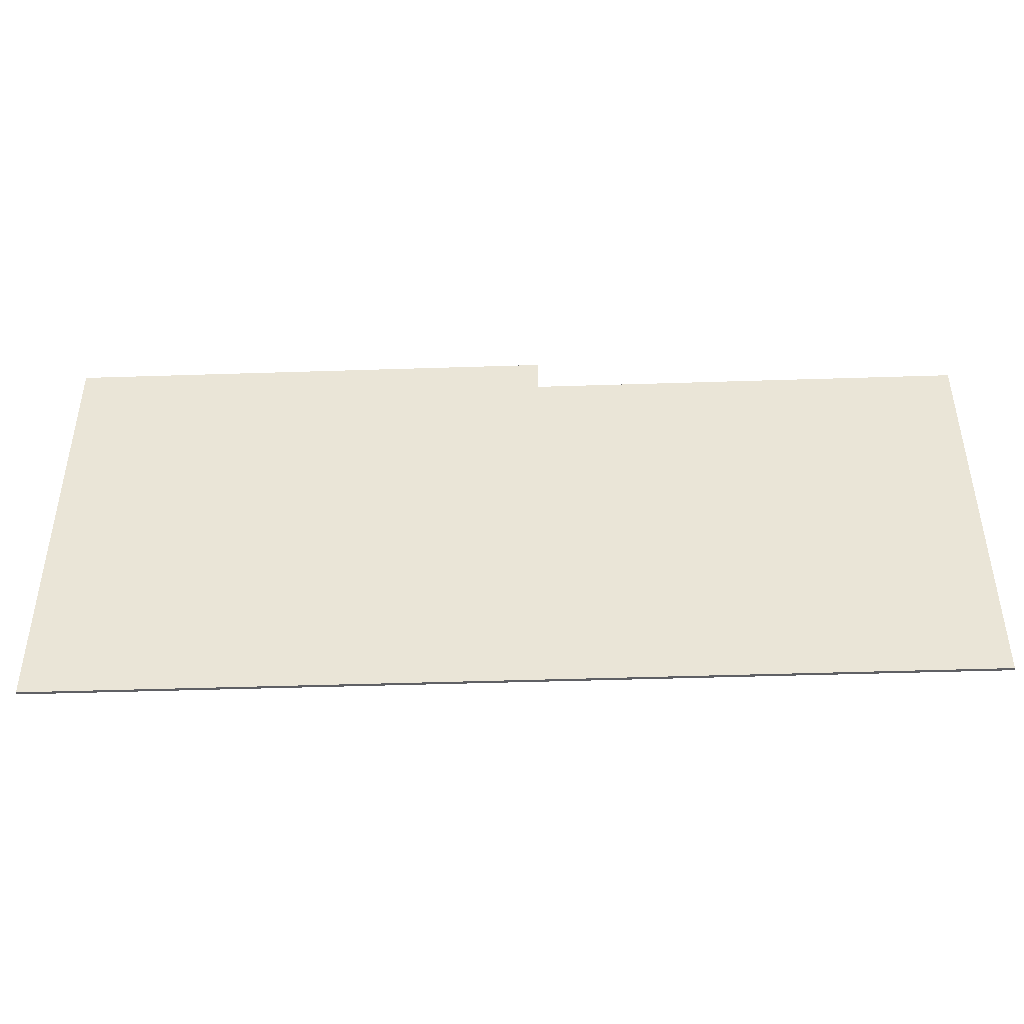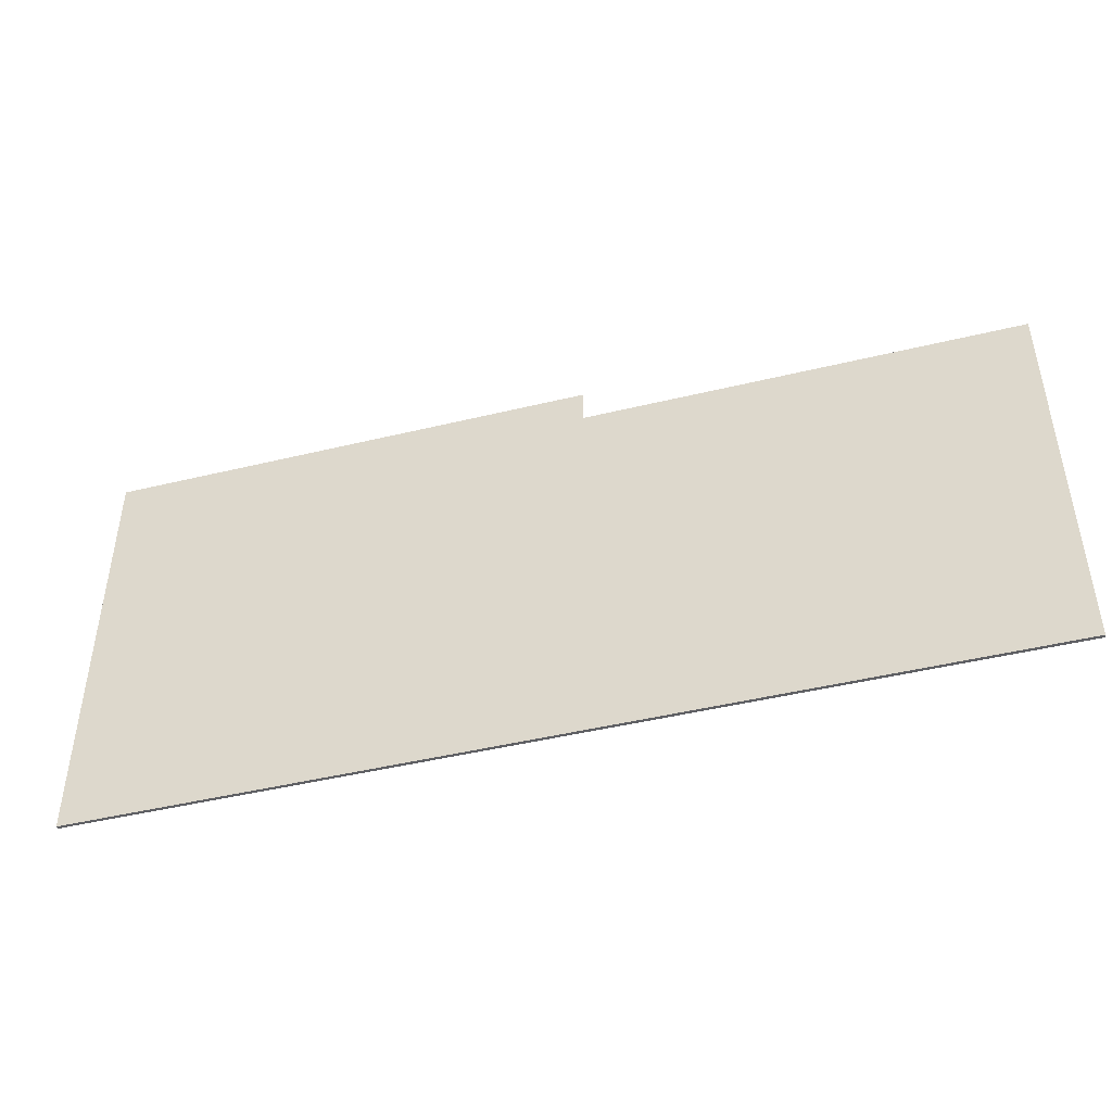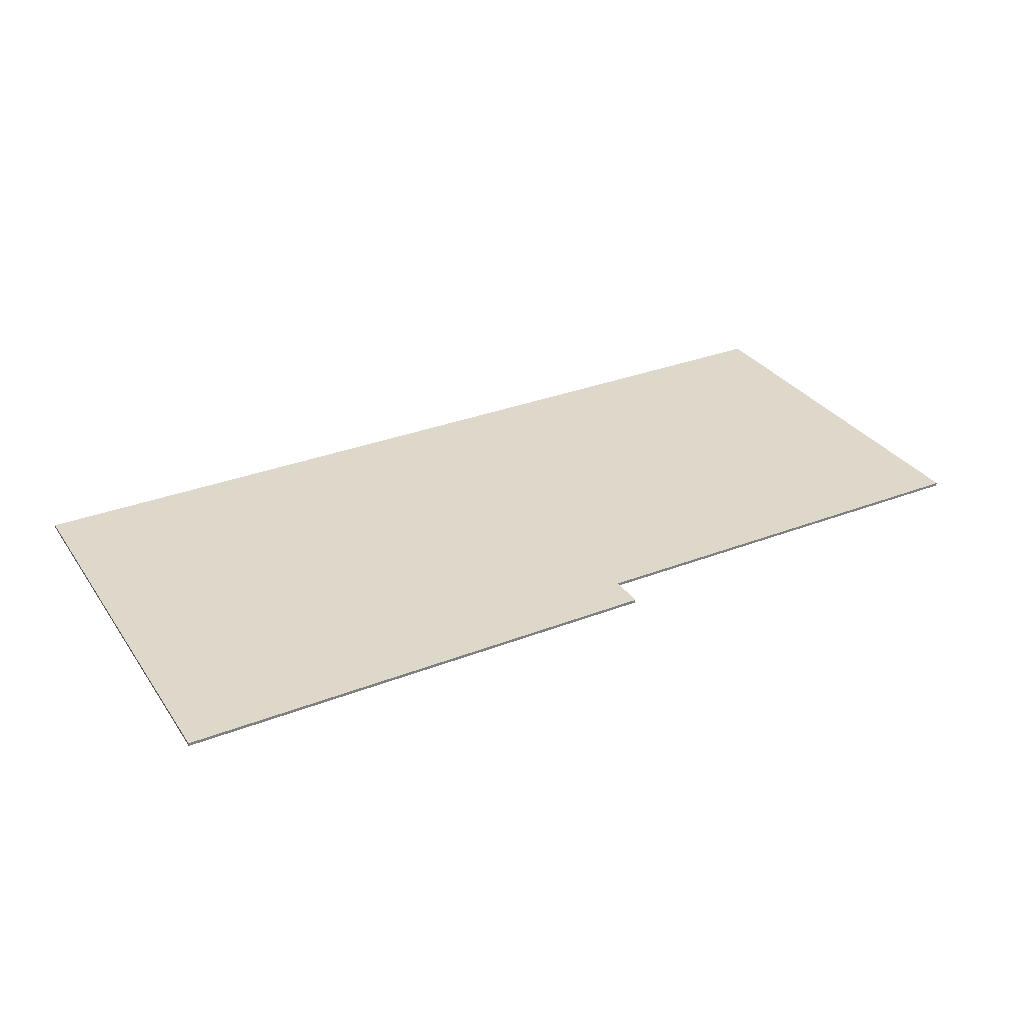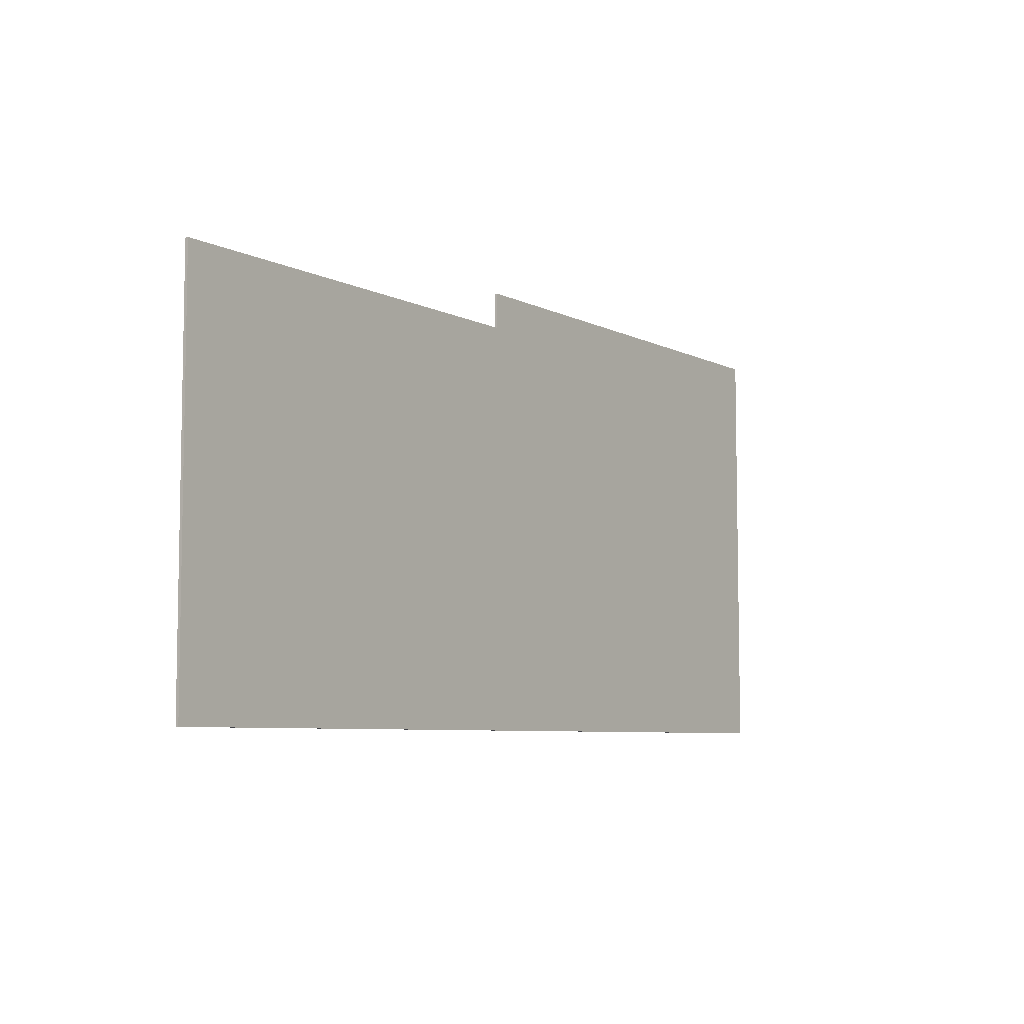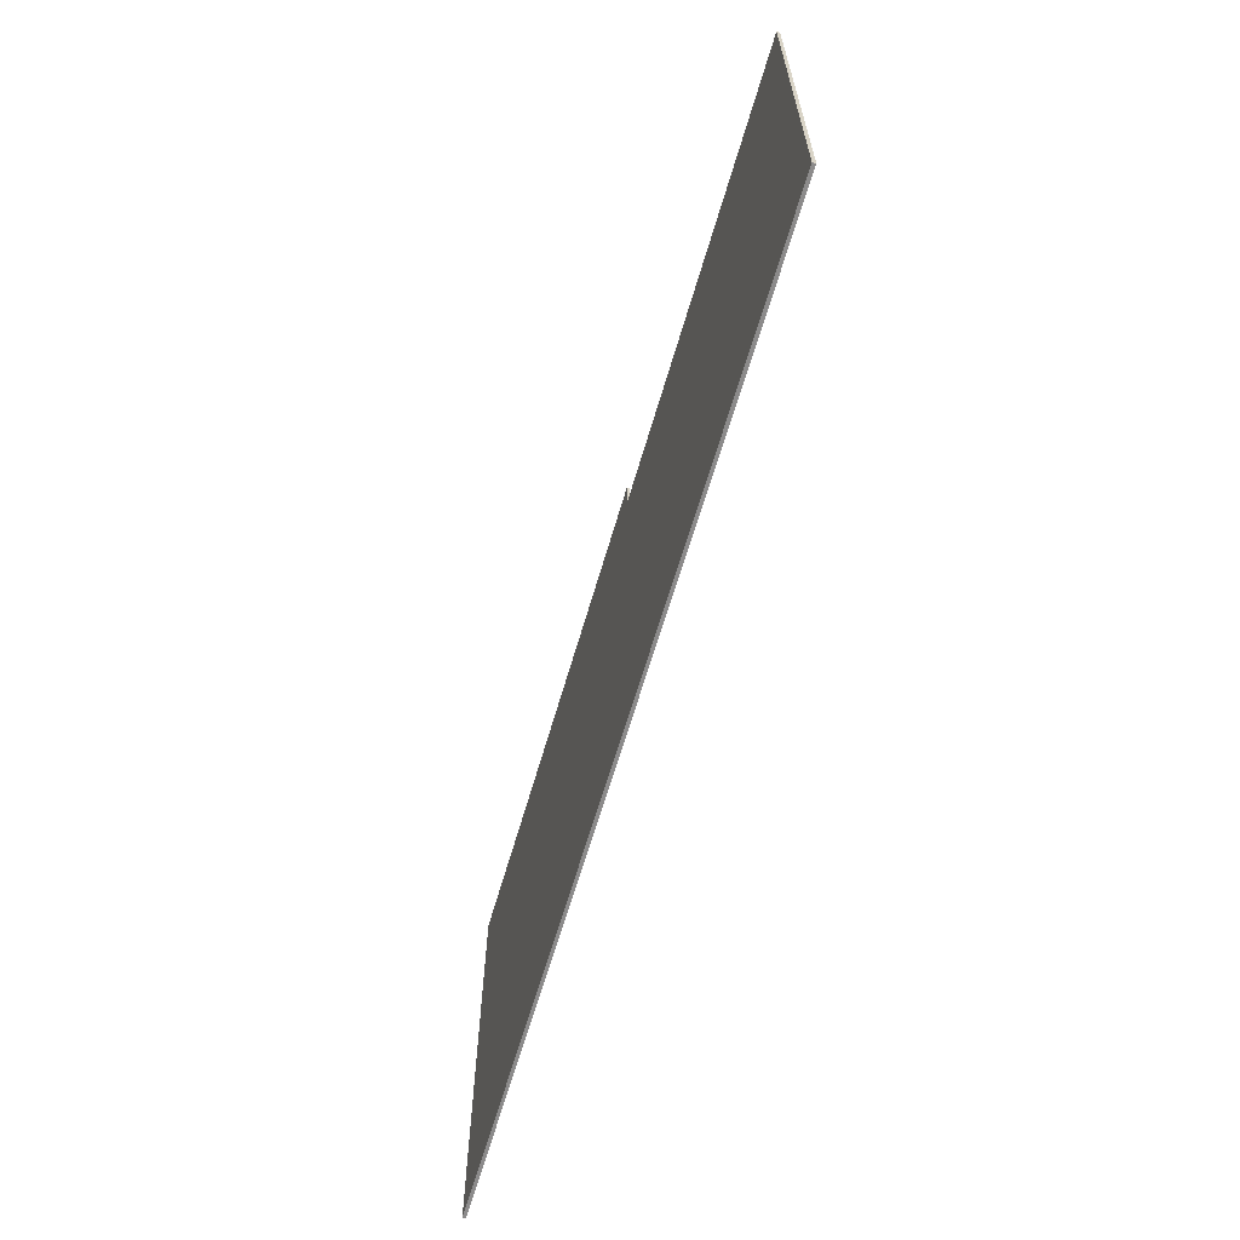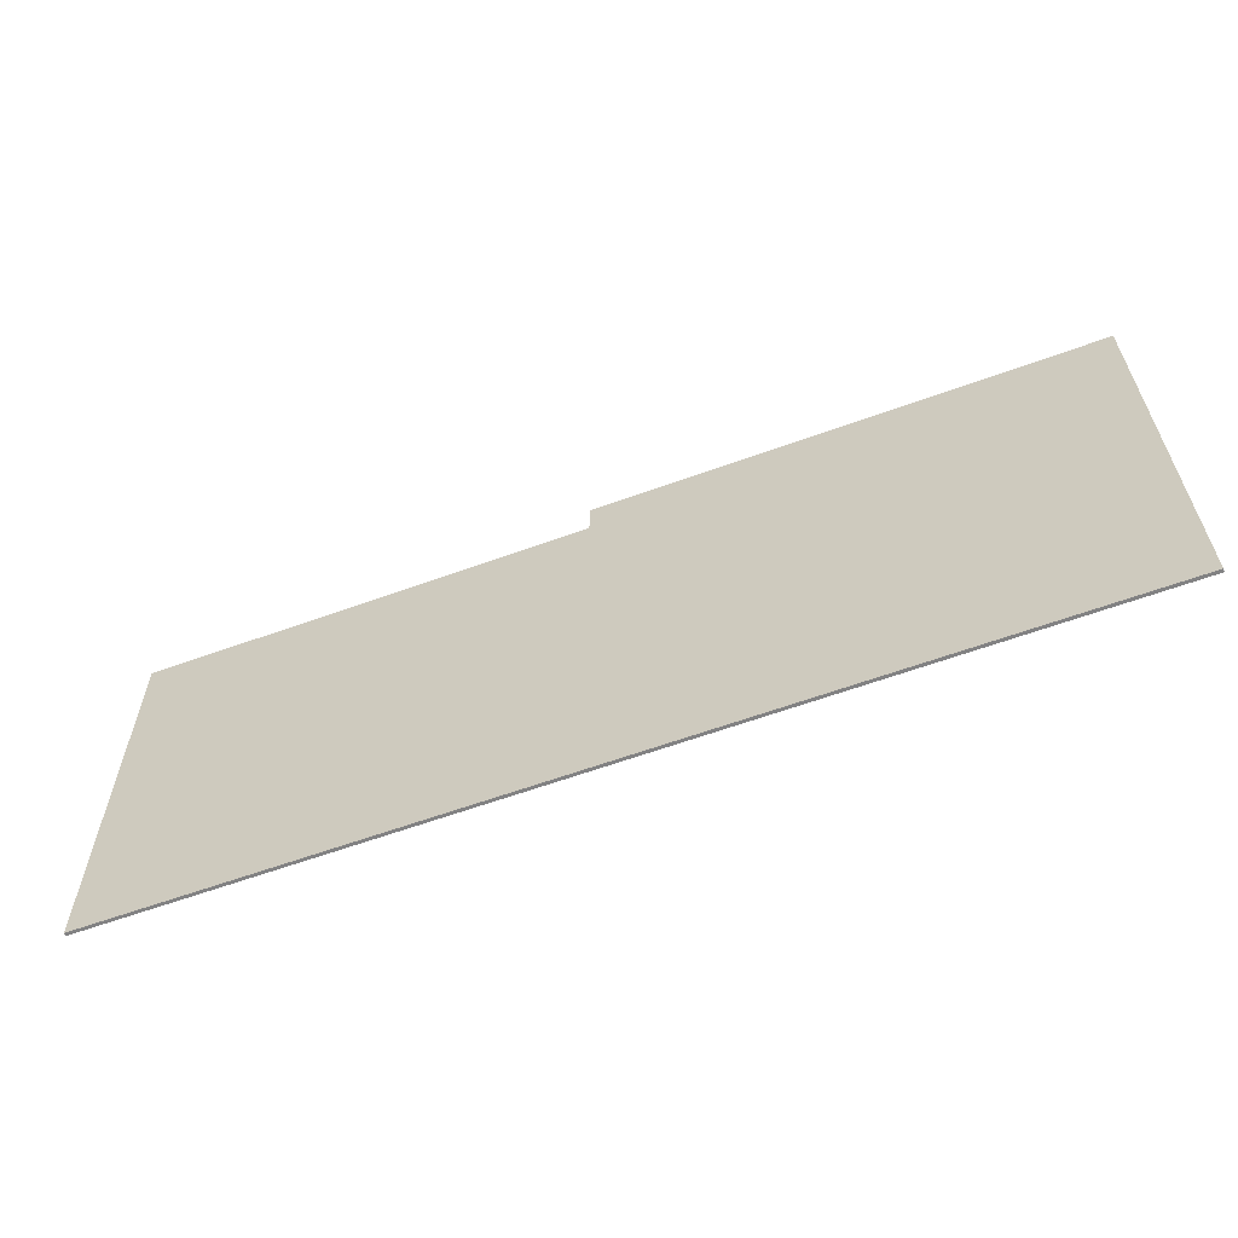
<metadata>
{"format":"obj","ext":"obj","renderer":"f3d","projection":"perspective","resolution":1024,"background":"white","views":[{"elev":-44.0,"azim":2.2,"up":"+Z"},{"elev":-45.2,"azim":15.7,"up":"+Z"},{"elev":31.6,"azim":-28.7,"up":"+Y"},{"elev":-6.8,"azim":125.4,"up":"+Z"},{"elev":-64.0,"azim":73.8,"up":"+Z"},{"elev":-60.9,"azim":-159.6,"up":"+Z"}]}
</metadata>
<code>
g default
v -9.595 3.143 7.011
v -8.057 3.143 7.011
v -9.595 3.143 2.897
v -8.057 3.143 2.897
v -7.942 3.143 7.011
v -7.942 3.143 2.897
v -6.556 3.143 7.011
v -6.556 3.143 2.897
v -6.445 3.143 7.011
v -6.445 3.143 2.897
v -4.967 3.143 7.011
v -4.967 3.143 2.897
v -4.967 3.143 6.68
v -6.445 3.143 6.68
v -6.556 3.143 6.68
v -7.942 3.143 6.68
v -8.057 3.143 6.68
v -9.595 3.143 6.68
v -4.852 3.143 6.68
v -4.852 3.143 2.897
v -3.634 3.143 6.68
v -3.634 3.143 2.897
v -3.506 3.143 6.68
v -3.506 3.143 2.897
v -2.347 3.143 6.68
v -2.347 3.143 2.897
v -2.216 3.143 6.68
v -2.216 3.143 2.897
v -0.8651 3.143 6.68
v -0.8651 3.143 2.897
v -9.595 3.114 7.011
v -9.595 3.114 6.68
v -8.057 3.114 6.68
v -8.057 3.114 7.011
v -7.942 3.114 6.68
v -7.942 3.114 7.011
v -6.556 3.114 6.68
v -6.556 3.114 7.011
v -6.445 3.114 6.68
v -6.445 3.114 7.011
v -4.967 3.114 6.68
v -4.967 3.114 7.011
v -6.445 3.114 2.897
v -4.967 3.114 2.897
v -6.556 3.114 2.897
v -7.942 3.114 2.897
v -8.057 3.114 2.897
v -9.595 3.114 2.897
v -4.852 3.114 2.897
v -4.852 3.114 6.68
v -3.634 3.114 2.897
v -3.634 3.114 6.68
v -3.506 3.114 2.897
v -3.506 3.114 6.68
v -2.347 3.114 2.897
v -2.347 3.114 6.68
v -2.216 3.114 2.897
v -2.216 3.114 6.68
v -0.8651 3.114 2.897
v -0.8651 3.114 6.68
g pPlane28
f 31 32 33 34
f 33 35 36 34
f 35 37 38 36
f 37 39 40 38
f 39 41 42 40
f 43 44 41 39
f 45 43 39 37
f 46 45 37 35
f 47 46 35 33
f 32 48 47 33
f 44 49 50 41
f 49 51 52 50
f 51 53 54 52
f 53 55 56 54
f 55 57 58 56
f 57 59 60 58
f 1 2 17 18
f 17 2 5 16
f 16 5 7 15
f 15 7 9 14
f 14 9 11 13
f 10 14 13 12
f 8 15 14 10
f 6 16 15 8
f 4 17 16 6
f 18 17 4 3
f 12 13 19 20
f 20 19 21 22
f 22 21 23 24
f 24 23 25 26
f 26 25 27 28
f 28 27 29 30
f 1 18 32 31
f 2 1 31 34
f 5 2 34 36
f 7 5 36 38
f 9 7 38 40
f 13 11 42 41
f 11 9 40 42
f 10 12 44 43
f 8 10 43 45
f 6 8 45 46
f 4 6 46 47
f 18 3 48 32
f 3 4 47 48
f 12 20 49 44
f 19 13 41 50
f 20 22 51 49
f 21 19 50 52
f 22 24 53 51
f 23 21 52 54
f 24 26 55 53
f 25 23 54 56
f 26 28 57 55
f 27 25 56 58
f 28 30 59 57
f 30 29 60 59
f 29 27 58 60

</code>
